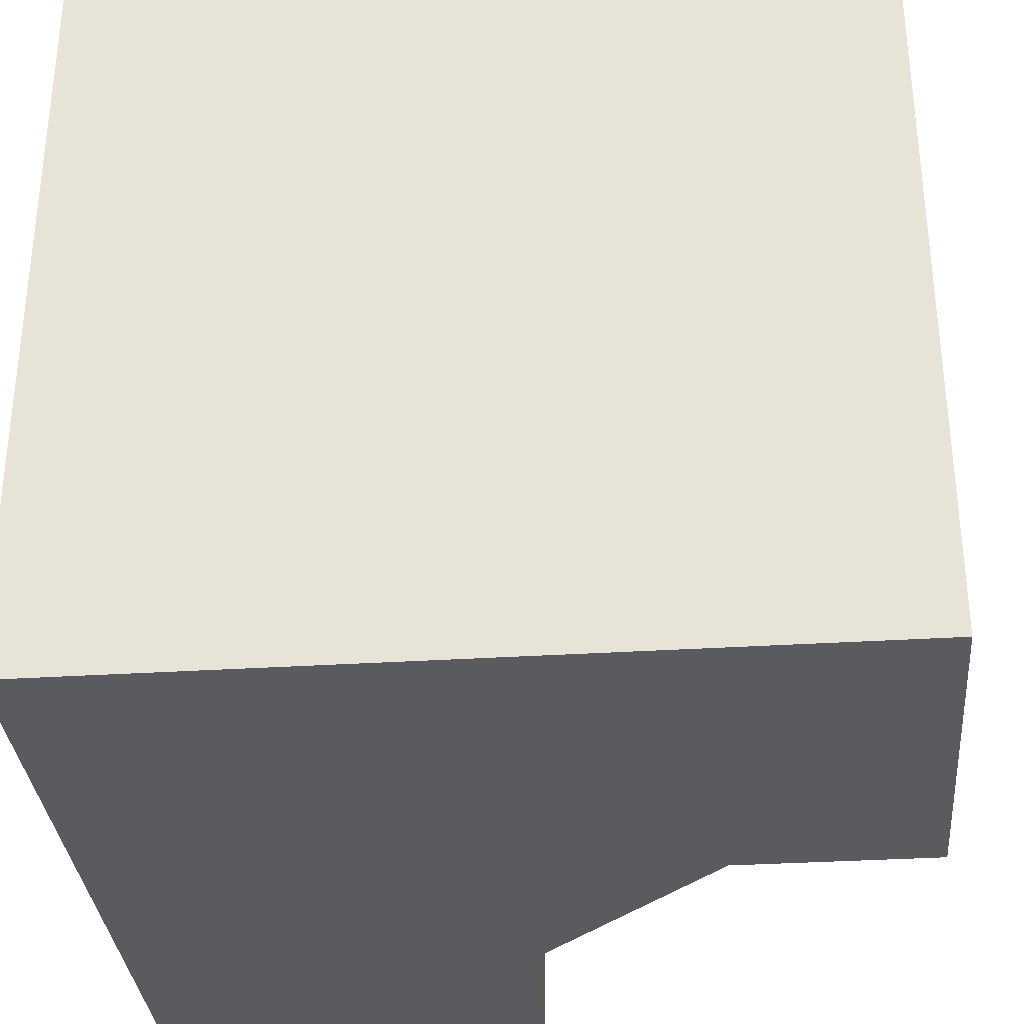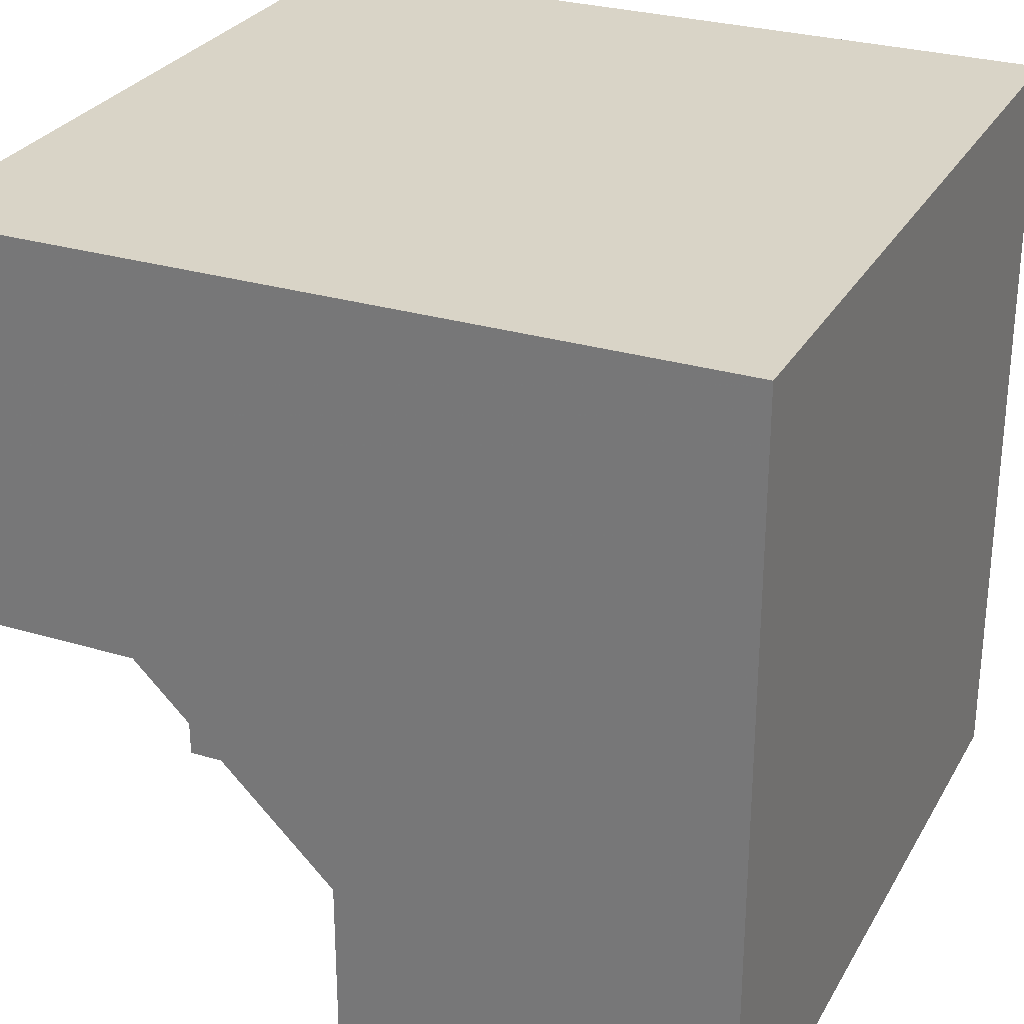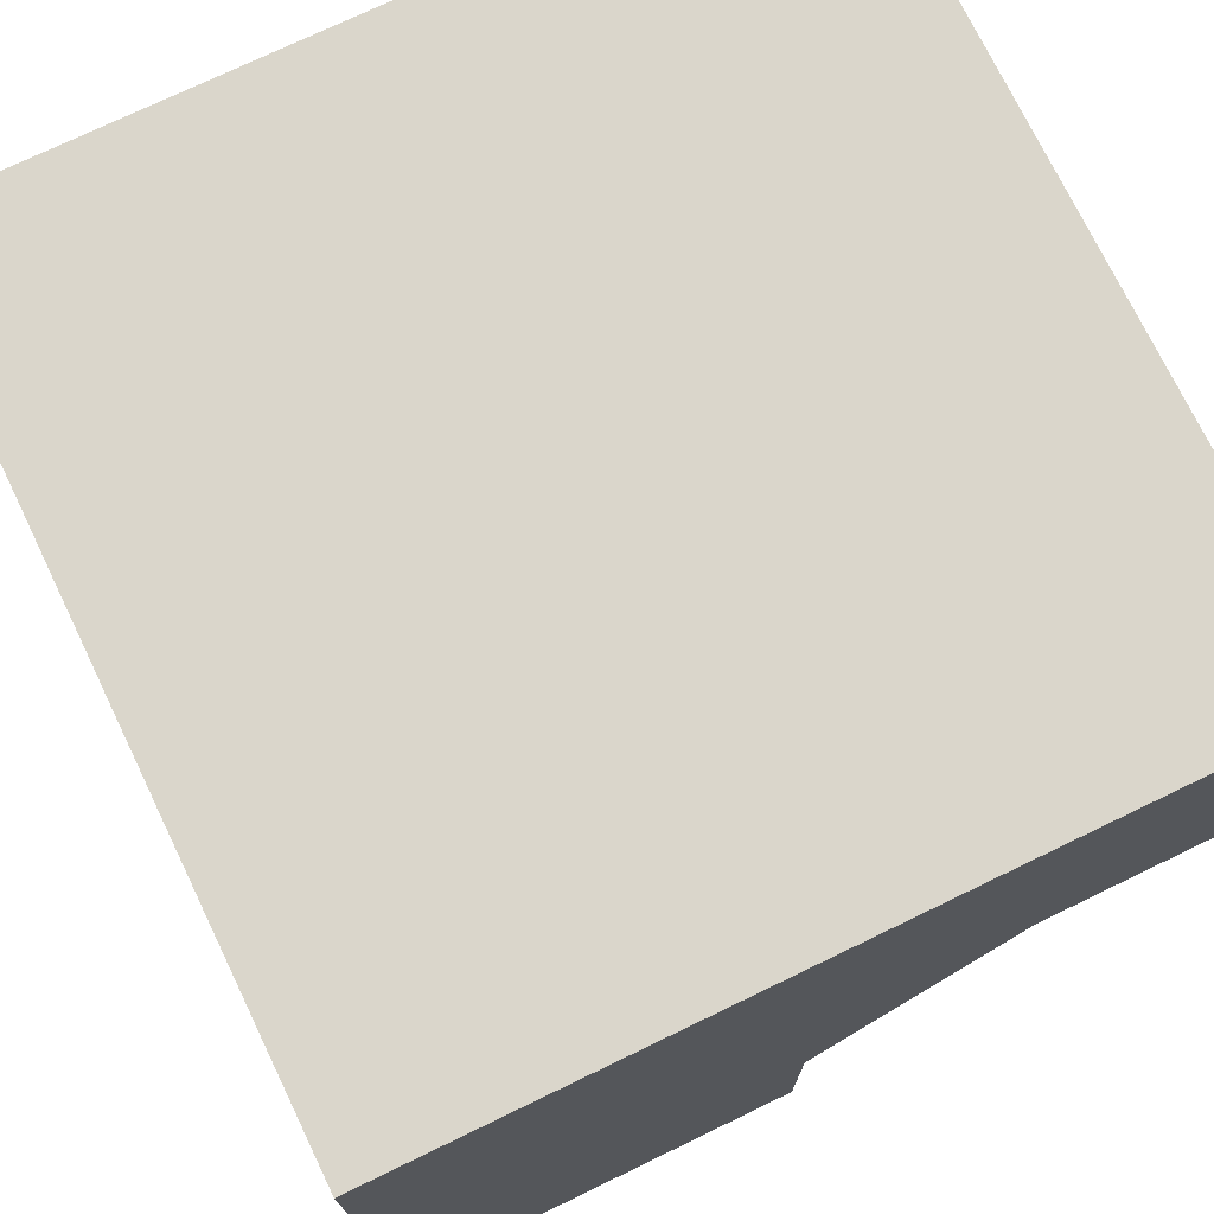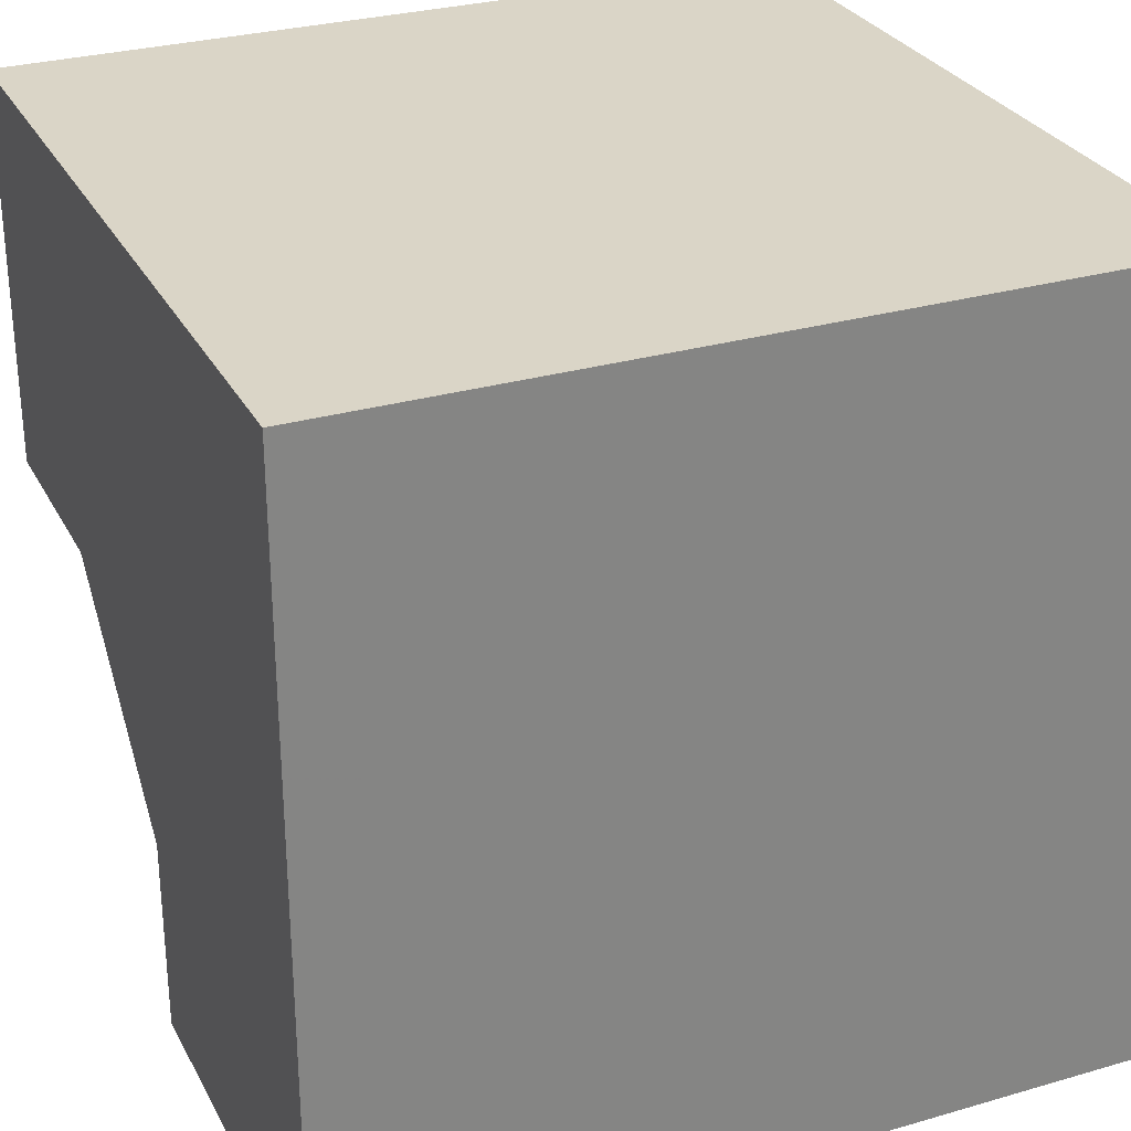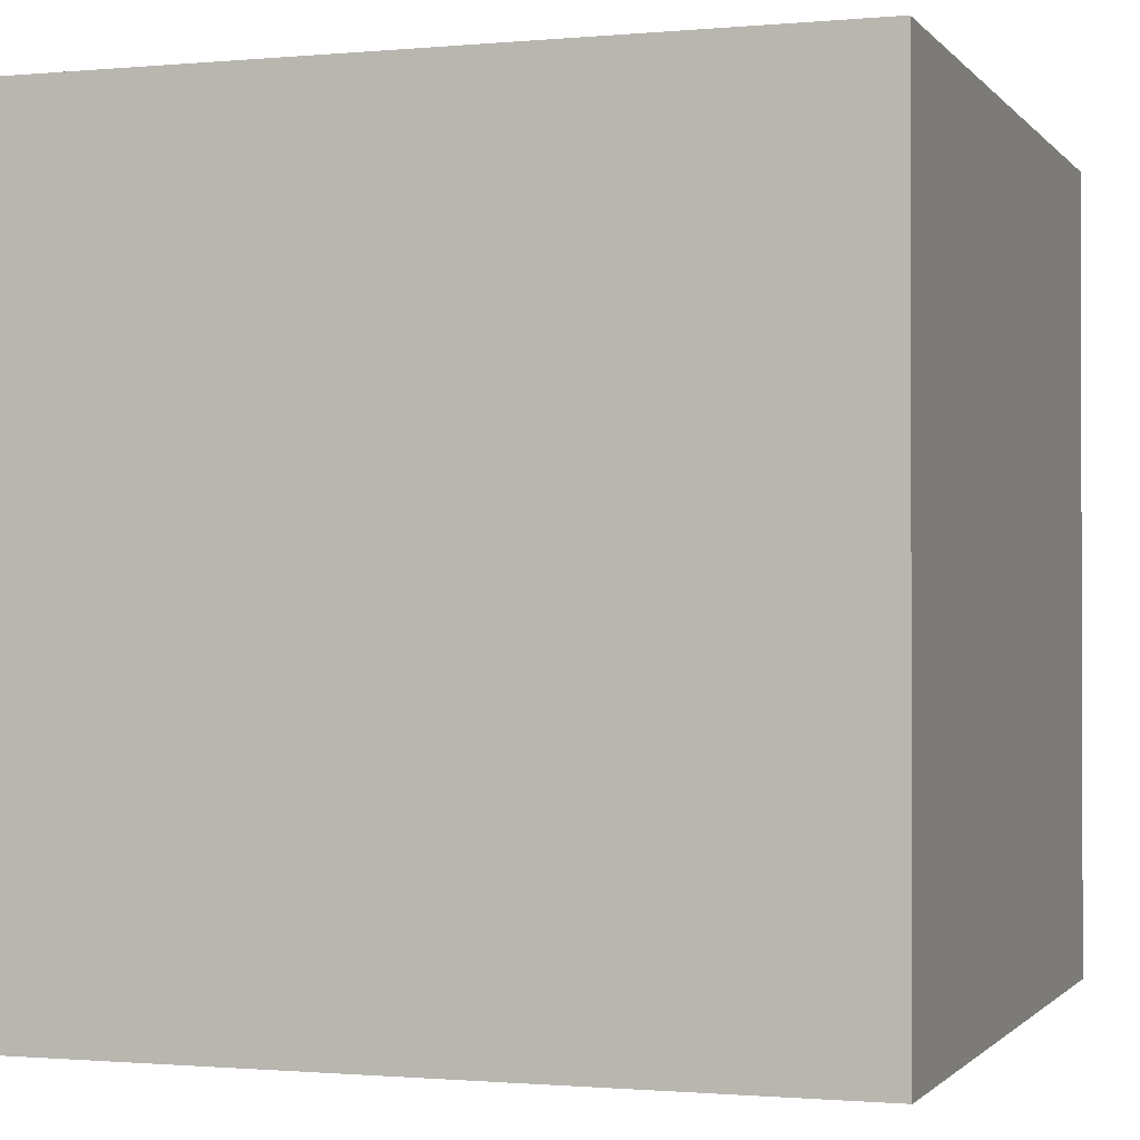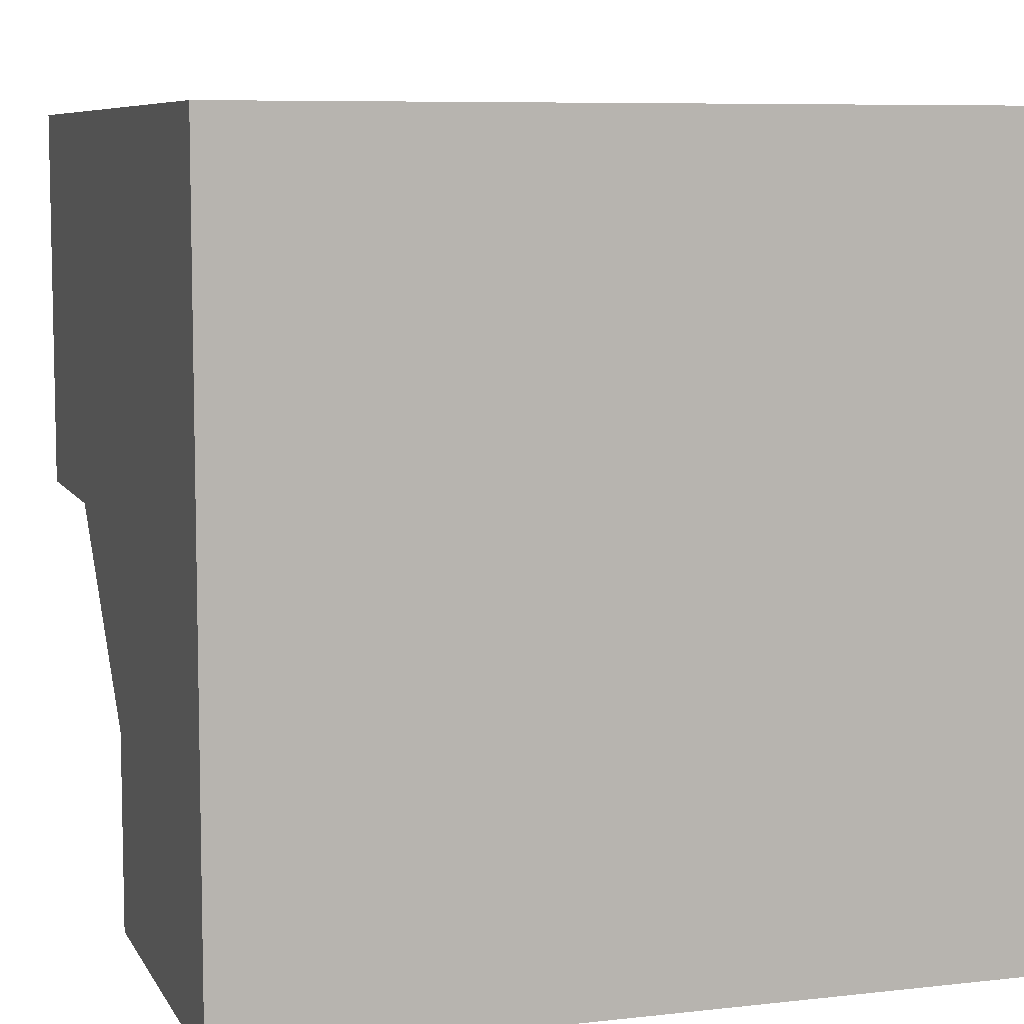
<metadata>
{"format":"obj","ext":"obj","renderer":"f3d","projection":"perspective","resolution":1024,"background":"white","views":[{"elev":-33.1,"azim":-175.0,"up":"+Z"},{"elev":28.4,"azim":-65.6,"up":"+Y"},{"elev":74.0,"azim":154.2,"up":"+Y"},{"elev":29.0,"azim":-23.3,"up":"+Y"},{"elev":-1.0,"azim":18.7,"up":"+Y"},{"elev":7.6,"azim":-17.8,"up":"+Y"}]}
</metadata>
<code>
g
v 0.5 -0.5 -0.5
v 0.5 0.5 -0.5
v -0.5 0.5 -0.5
v -0.5 0 -0.5
v -0.25 0 -0.5
v 0 -0.25 -0.5
v 0 -0.5 -0.5
v 0.5 -0.5 0.5
v 0.5 0.5 0.5
v -0.5 -0.5 0.5
v -0.5 0.5 0.5
v -0.5 0 -0.25
v -0.5 -0.5 0
v -0.5 -0.25 0
v 0 -0.5 -0.25
v -0.25 -0.5 0
v -0.25 -0.25 0
v 0 -0.25 -0.25
v -0.25 0 -0.25
g tile_254
f 2 4 3
f 8 2 9
f 10 9 11
f 2 11 9
f 11 13 10
f 16 10 13
f 17 19 18
f 16 14 17
f 15 17 18
f 14 19 17
f 12 5 19
f 5 18 19
f 6 15 18
f 15 6 7
f 18 5 6
f 5 12 4
f 19 14 12
f 17 15 16
f 14 16 13
f 1 8 15
f 1 15 7
f 15 8 16
f 16 8 10
f 12 14 11
f 12 11 4
f 4 11 3
f 11 14 13
f 11 2 3
f 9 10 8
f 2 8 1
f 1 7 2
f 2 7 6
f 2 6 5
f 2 5 4

</code>
